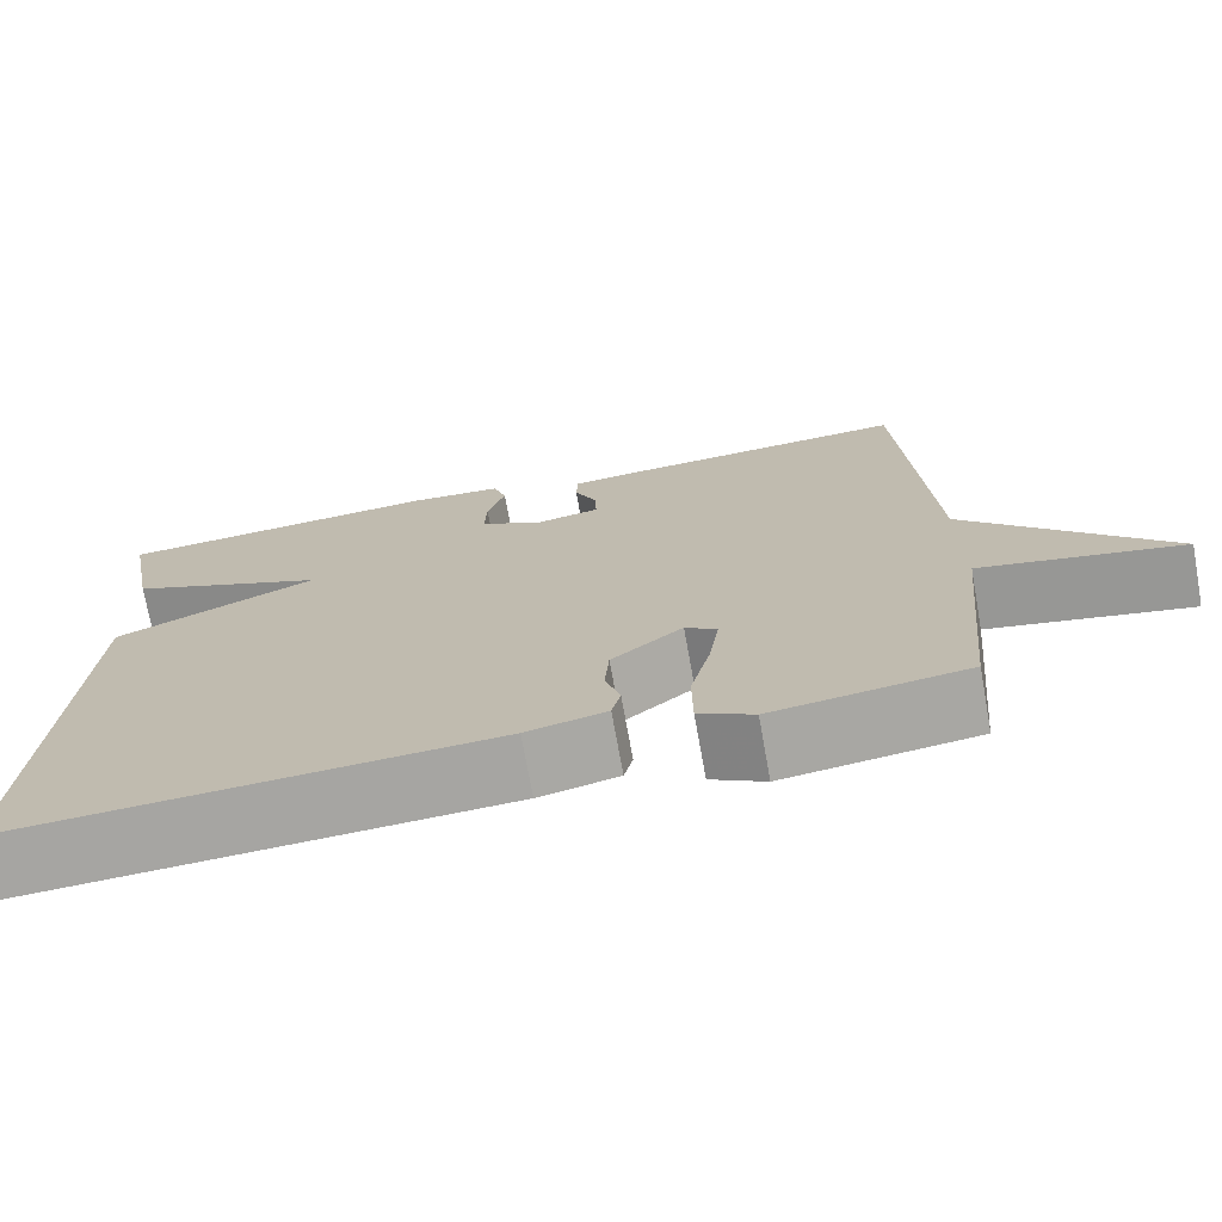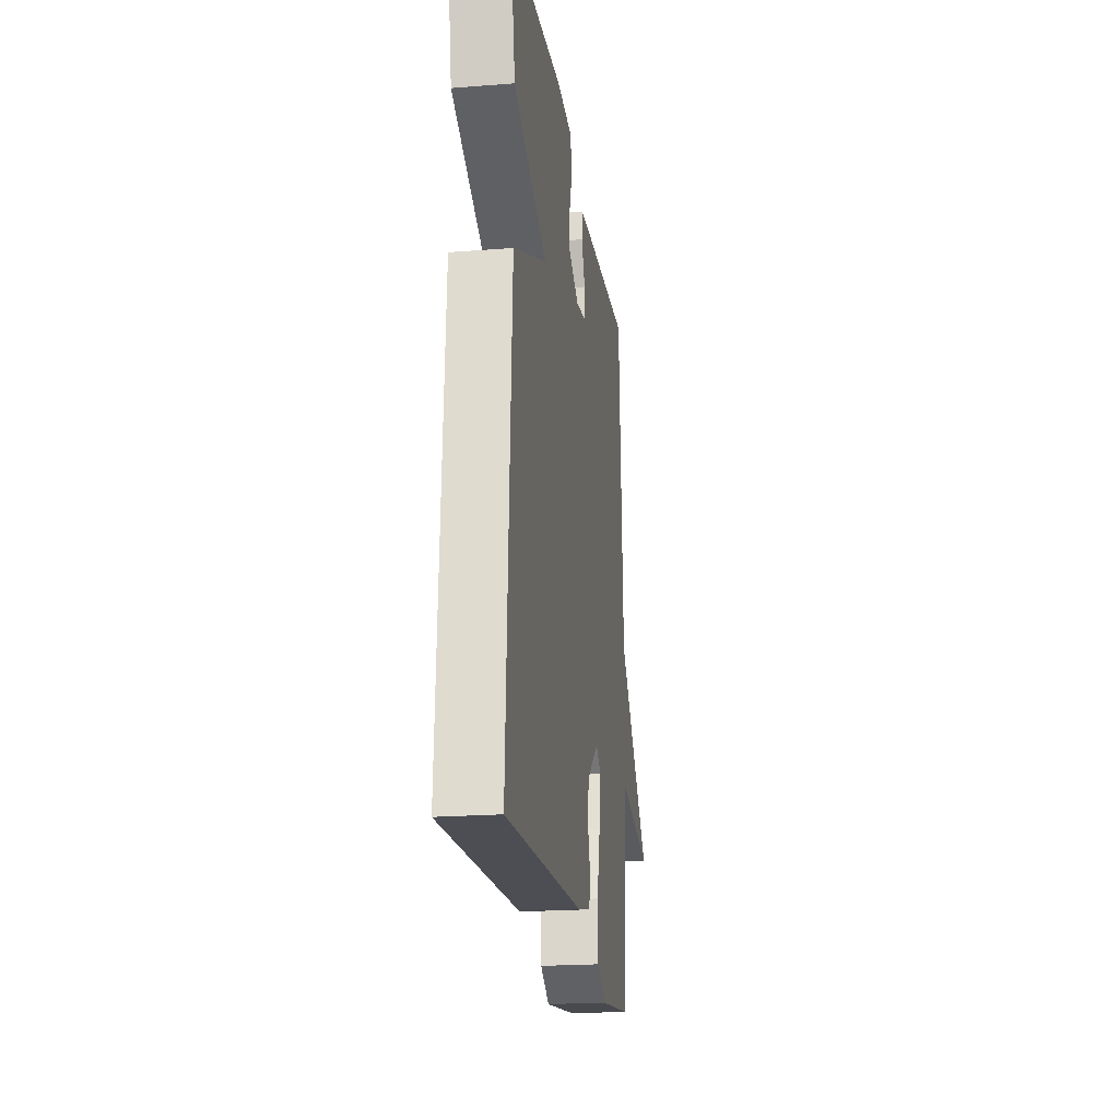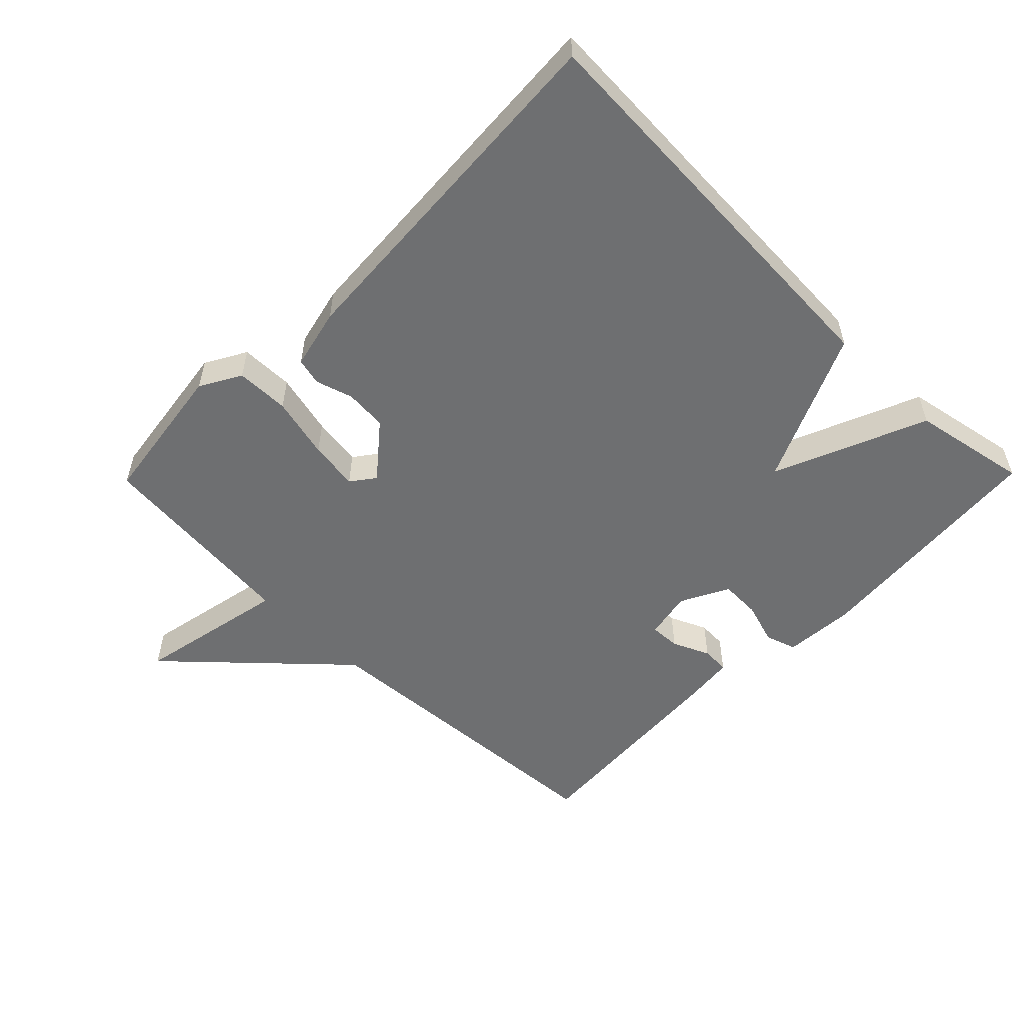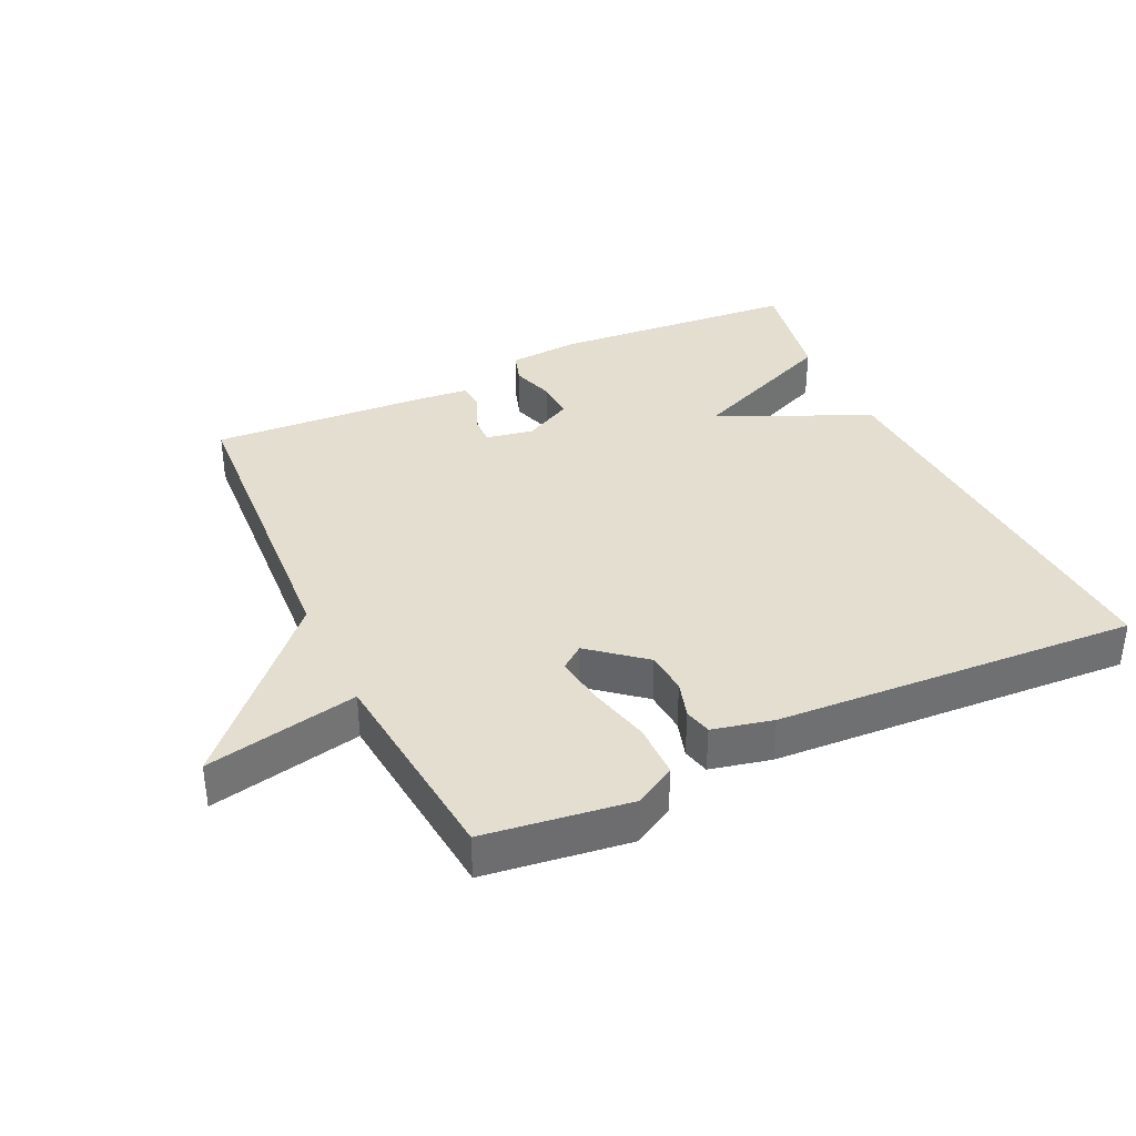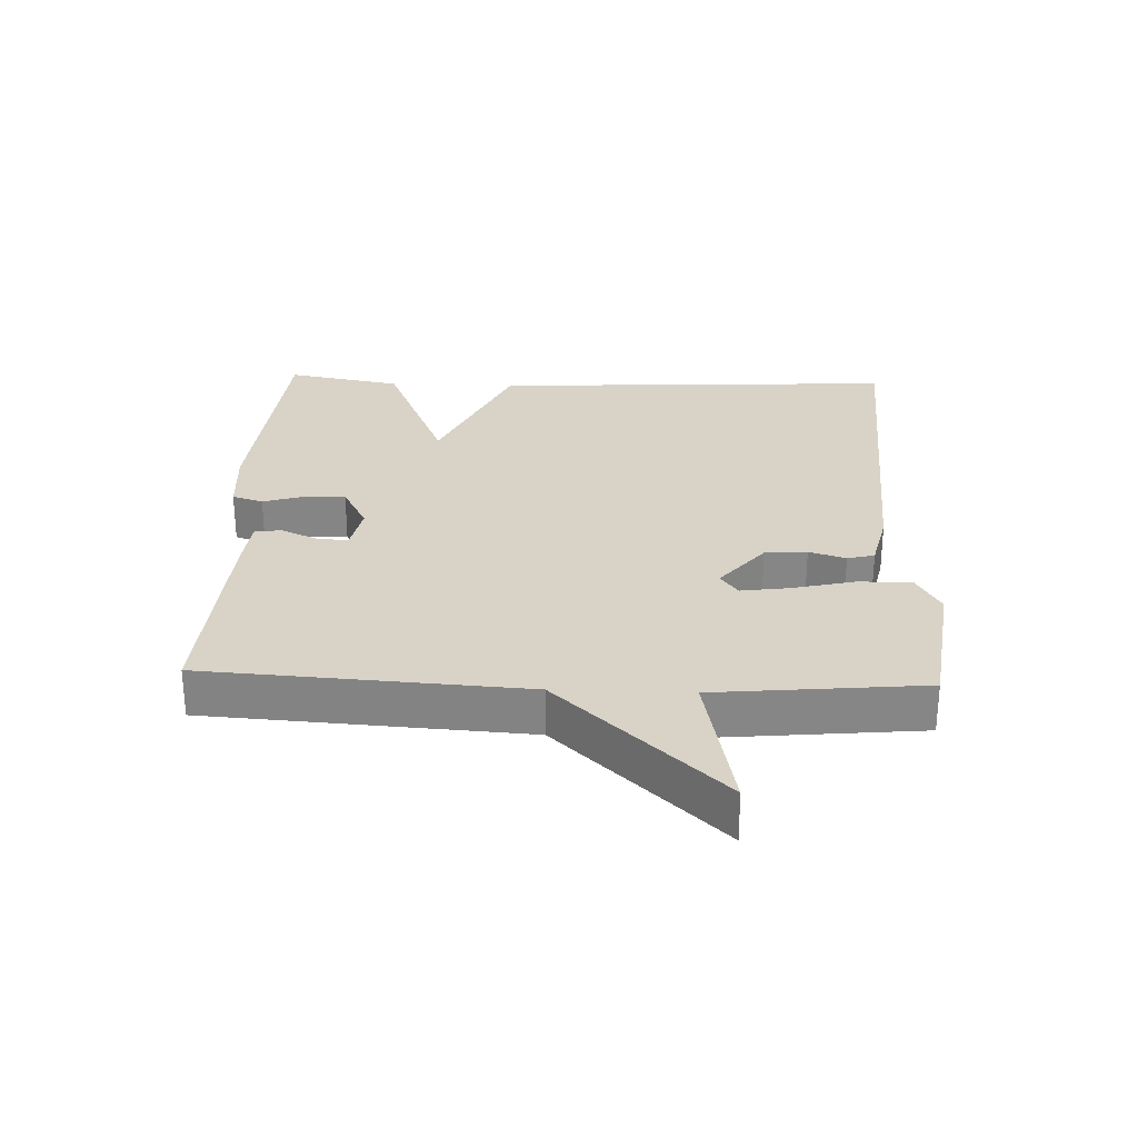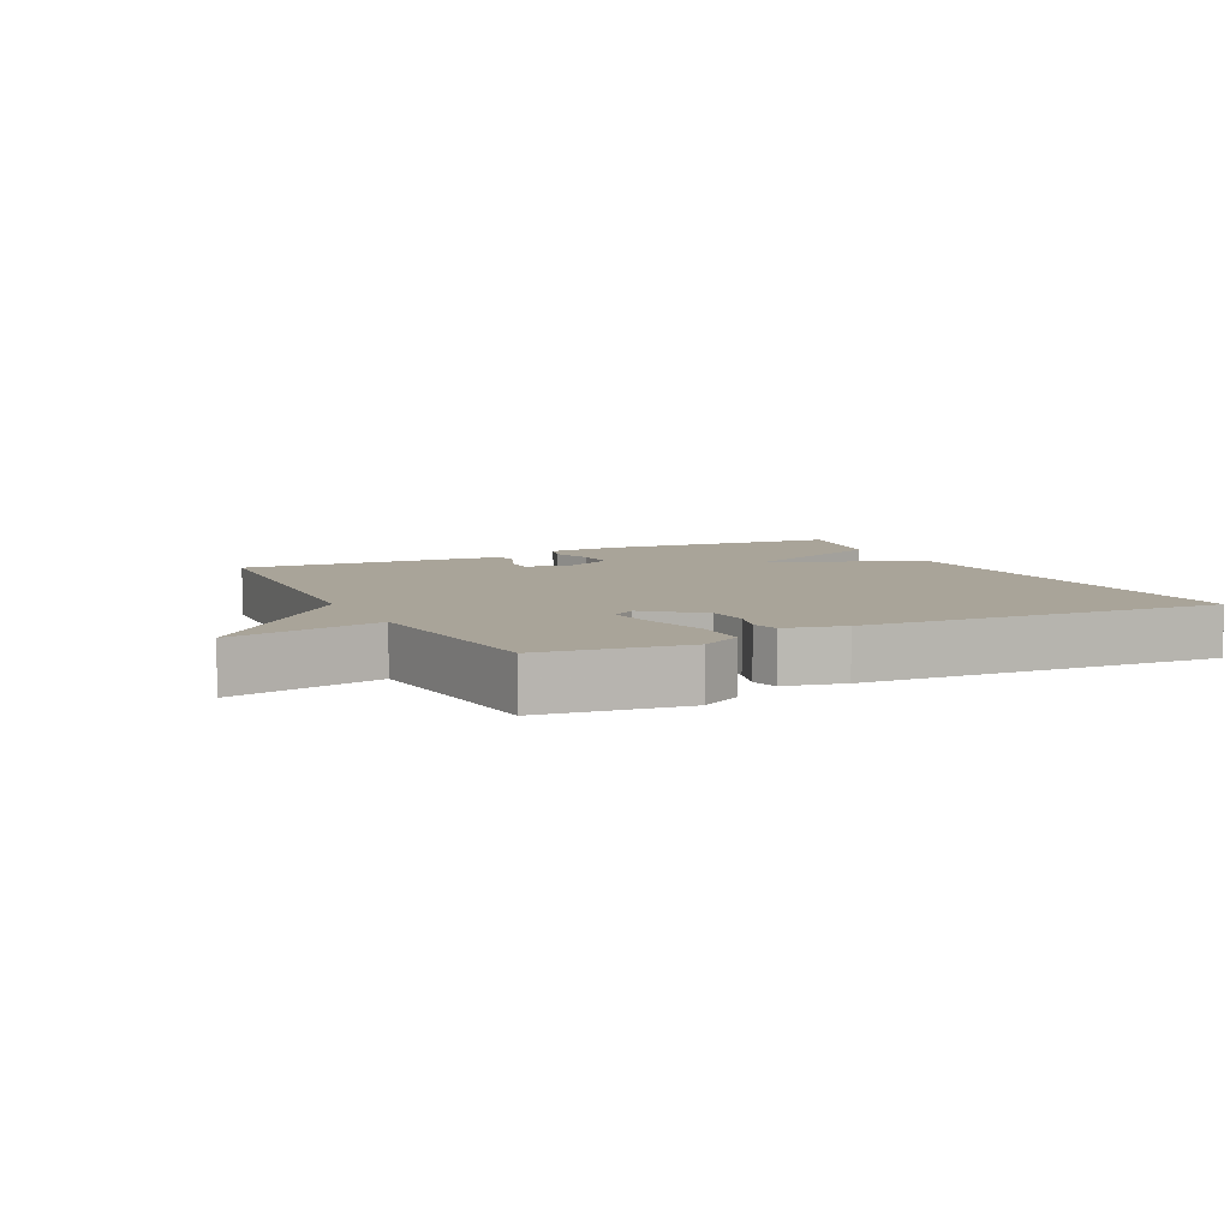
<metadata>
{"format":"obj","ext":"obj","renderer":"f3d","projection":"perspective","resolution":1024,"background":"white","views":[{"elev":-72.7,"azim":10.2,"up":"+Z"},{"elev":-20.9,"azim":-82.0,"up":"+Z"},{"elev":-54.5,"azim":-134.4,"up":"+Y"},{"elev":36.4,"azim":154.7,"up":"+Y"},{"elev":28.1,"azim":92.2,"up":"+Y"},{"elev":7.2,"azim":153.5,"up":"+Y"}]}
</metadata>
<code>
v 0.5 0.07 0.5
v 0.531 0.07 0.016
v 0.761 0.07 -0.231
v 0.531 0.07 -0.184
v 0.5 0.07 -0.5
v 0.281 0.07 -0.53
v 0.219 0.07 -0.495
v 0.218 0.07 -0.414
v 0.241 0.07 -0.32
v 0.252 0.07 -0.245
v 0.216 0.07 -0.218
v 0.135 0.07 -0.285
v 0.13 0.07 -0.349
v 0.147 0.07 -0.405
v 0.137 0.07 -0.446
v 0.046 0.07 -0.467
v -0.5 0.07 -0.5
v -0.467 0.07 0.124
v -0.237 0.07 0.227
v -0.467 0.07 0.324
v -0.5 0.07 0.5
v -0.127 0.07 0.531
v -0.02 0.07 0.523
v -0.005 0.07 0.476
v -0.025 0.07 0.412
v -0.027 0.07 0.351
v 0.046 0.07 0.313
v 0.118 0.07 0.327
v 0.116 0.07 0.373
v 0.091 0.07 0.429
v 0.093 0.07 0.471
v 0.173 0.07 0.479
v 0.5 0 0.5
v 0.531 0 0.016
v 0.761 0 -0.231
v 0.531 0 -0.184
v 0.5 0 -0.5
v 0.281 0 -0.53
v 0.219 0 -0.495
v 0.218 0 -0.414
v 0.241 0 -0.32
v 0.252 0 -0.245
v 0.216 0 -0.218
v 0.135 0 -0.285
v 0.13 0 -0.349
v 0.147 0 -0.405
v 0.137 0 -0.446
v 0.046 0 -0.467
v -0.5 0 -0.5
v -0.467 0 0.124
v -0.237 0 0.227
v -0.467 0 0.324
v -0.5 0 0.5
v -0.127 0 0.531
v -0.02 0 0.523
v -0.005 0 0.476
v -0.025 0 0.412
v -0.027 0 0.351
v 0.046 0 0.313
v 0.118 0 0.327
v 0.116 0 0.373
v 0.091 0 0.429
v 0.093 0 0.471
v 0.173 0 0.479
f 32 1 2
f 31 32 2
f 30 31 2
f 29 30 2
f 2 3 4
f 29 2 4
f 28 29 4
f 27 28 4 5
f 26 27 5
f 23 24 25
f 22 23 25
f 21 22 25
f 20 21 25
f 19 20 25
f 19 25 26
f 17 18 19
f 16 17 19
f 15 16 19
f 14 15 19
f 13 14 19
f 12 13 19 26
f 11 12 26
f 10 11 26
f 7 8 9
f 6 7 9
f 5 6 9
f 5 9 10
f 5 10 26
f 34 33 64
f 34 64 63
f 34 63 62
f 34 62 61
f 36 35 34
f 36 34 61
f 36 61 60
f 37 36 60 59
f 37 59 58
f 57 56 55
f 57 55 54
f 57 54 53
f 57 53 52
f 57 52 51
f 58 57 51
f 51 50 49
f 51 49 48
f 51 48 47
f 51 47 46
f 51 46 45
f 58 51 45 44
f 58 44 43
f 58 43 42
f 41 40 39
f 41 39 38
f 41 38 37
f 42 41 37
f 58 42 37
f 1 33 34 2
f 2 34 35 3
f 3 35 36 4
f 4 36 37 5
f 5 37 38 6
f 6 38 39 7
f 7 39 40 8
f 8 40 41 9
f 9 41 42 10
f 10 42 43 11
f 11 43 44 12
f 12 44 45 13
f 13 45 46 14
f 14 46 47 15
f 15 47 48 16
f 16 48 49 17
f 17 49 50 18
f 18 50 51 19
f 19 51 52 20
f 20 52 53 21
f 21 53 54 22
f 22 54 55 23
f 23 55 56 24
f 24 56 57 25
f 25 57 58 26
f 26 58 59 27
f 27 59 60 28
f 28 60 61 29
f 29 61 62 30
f 30 62 63 31
f 31 63 64 32
f 32 64 33 1

</code>
